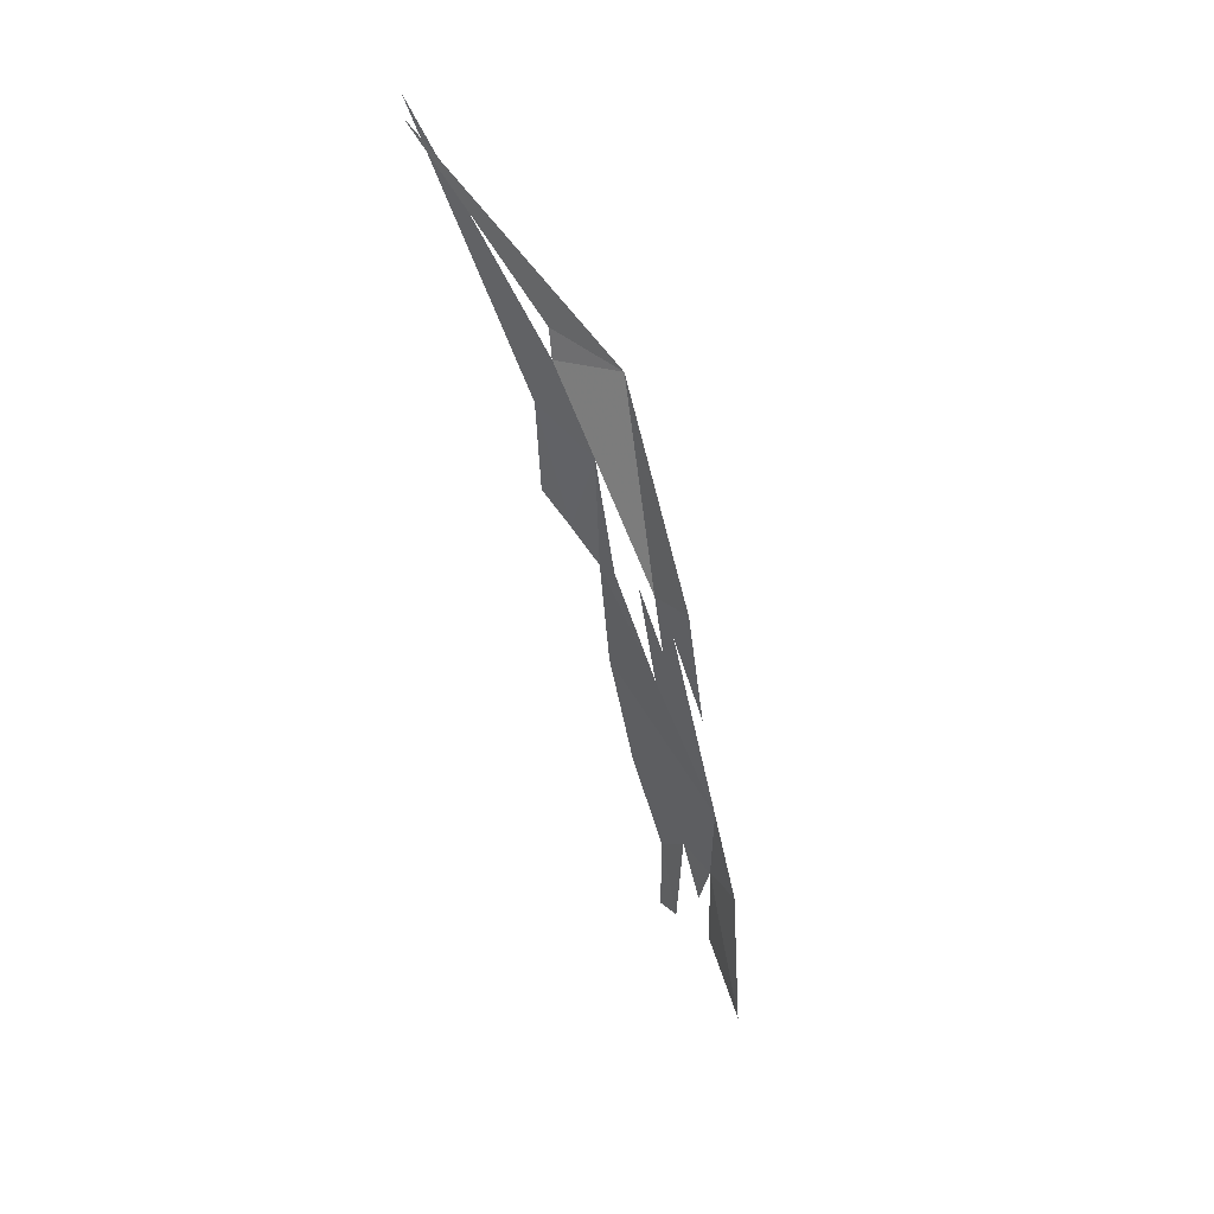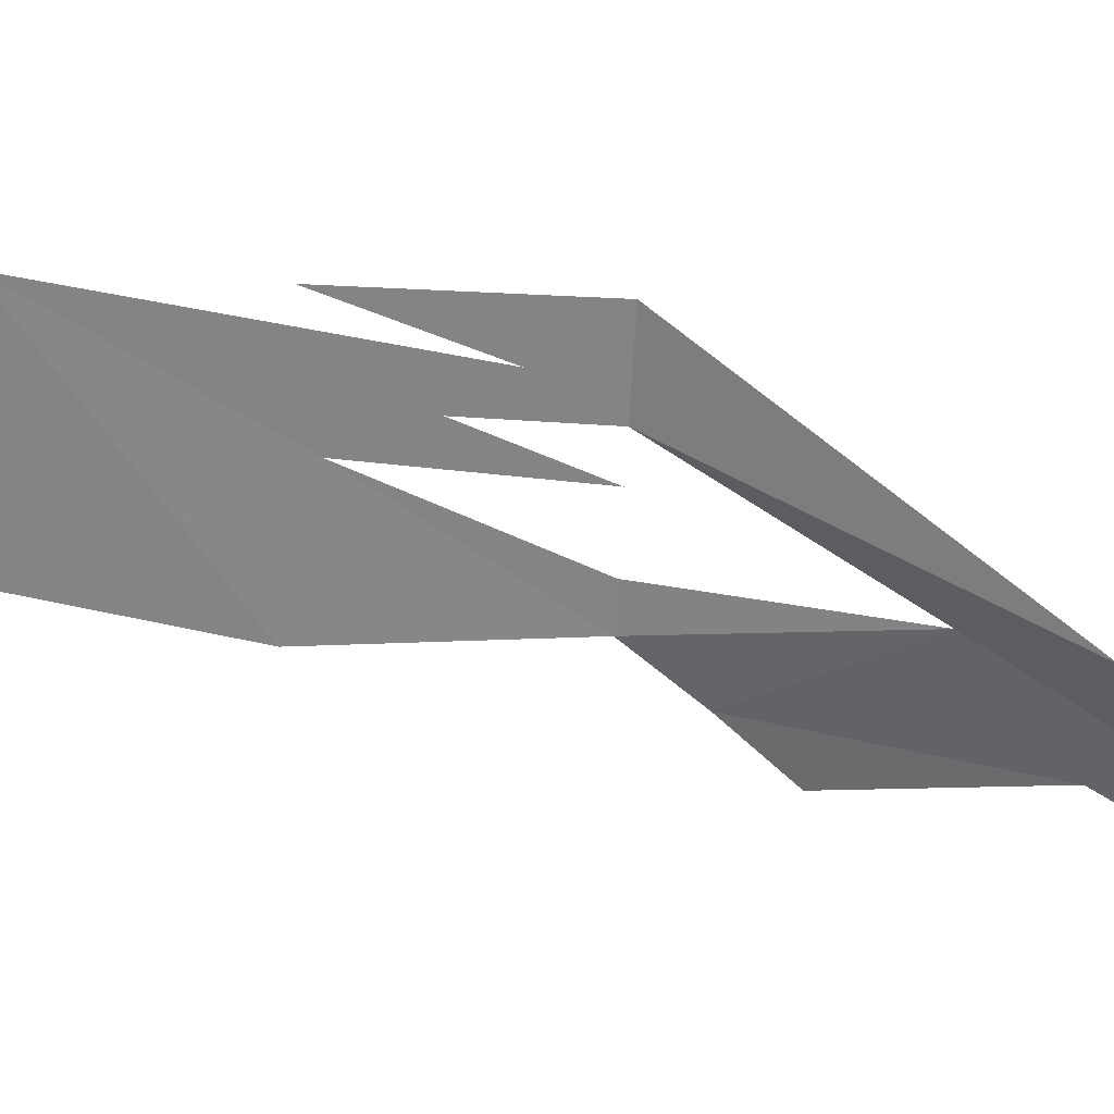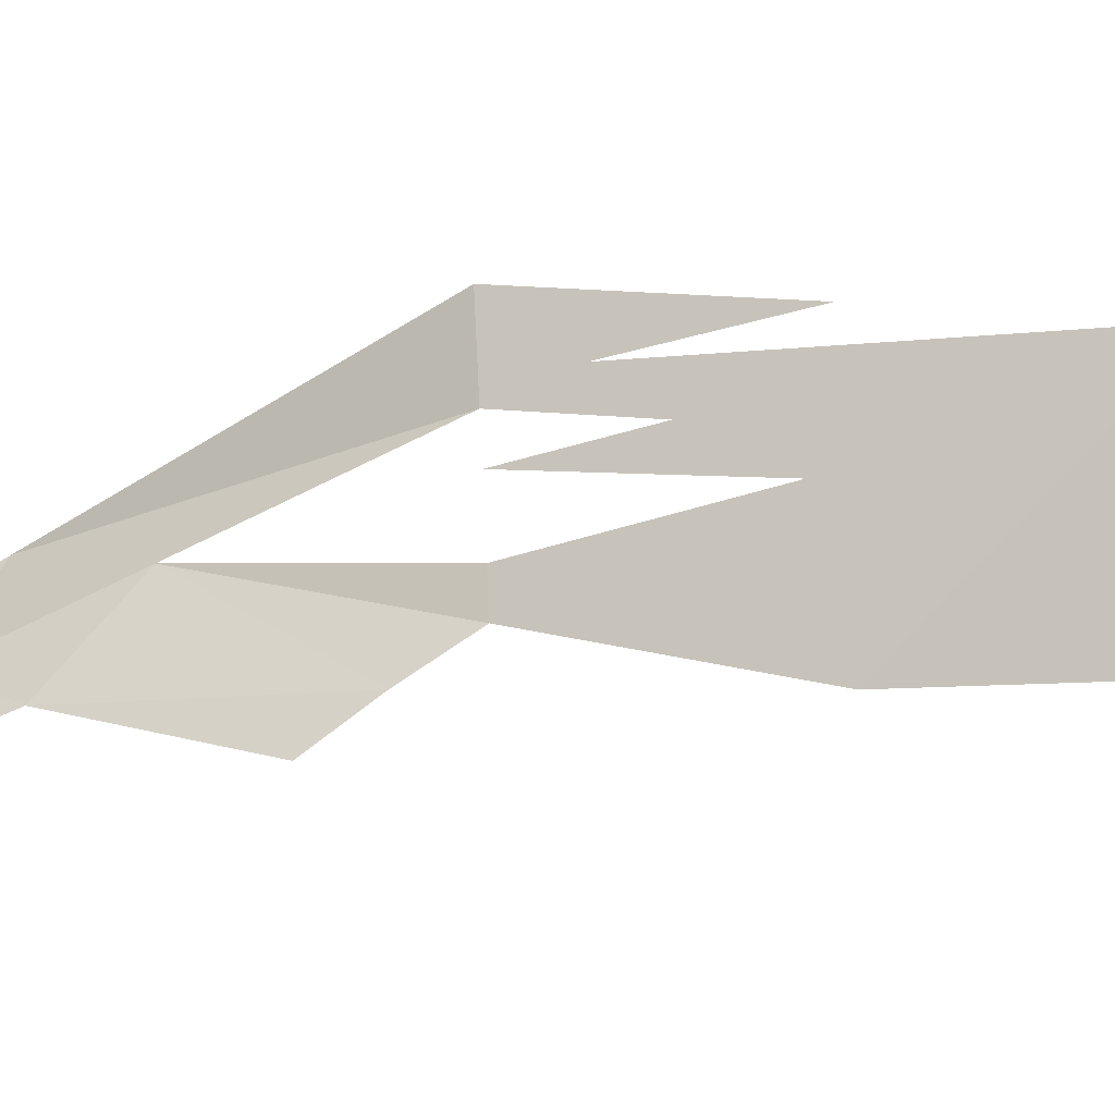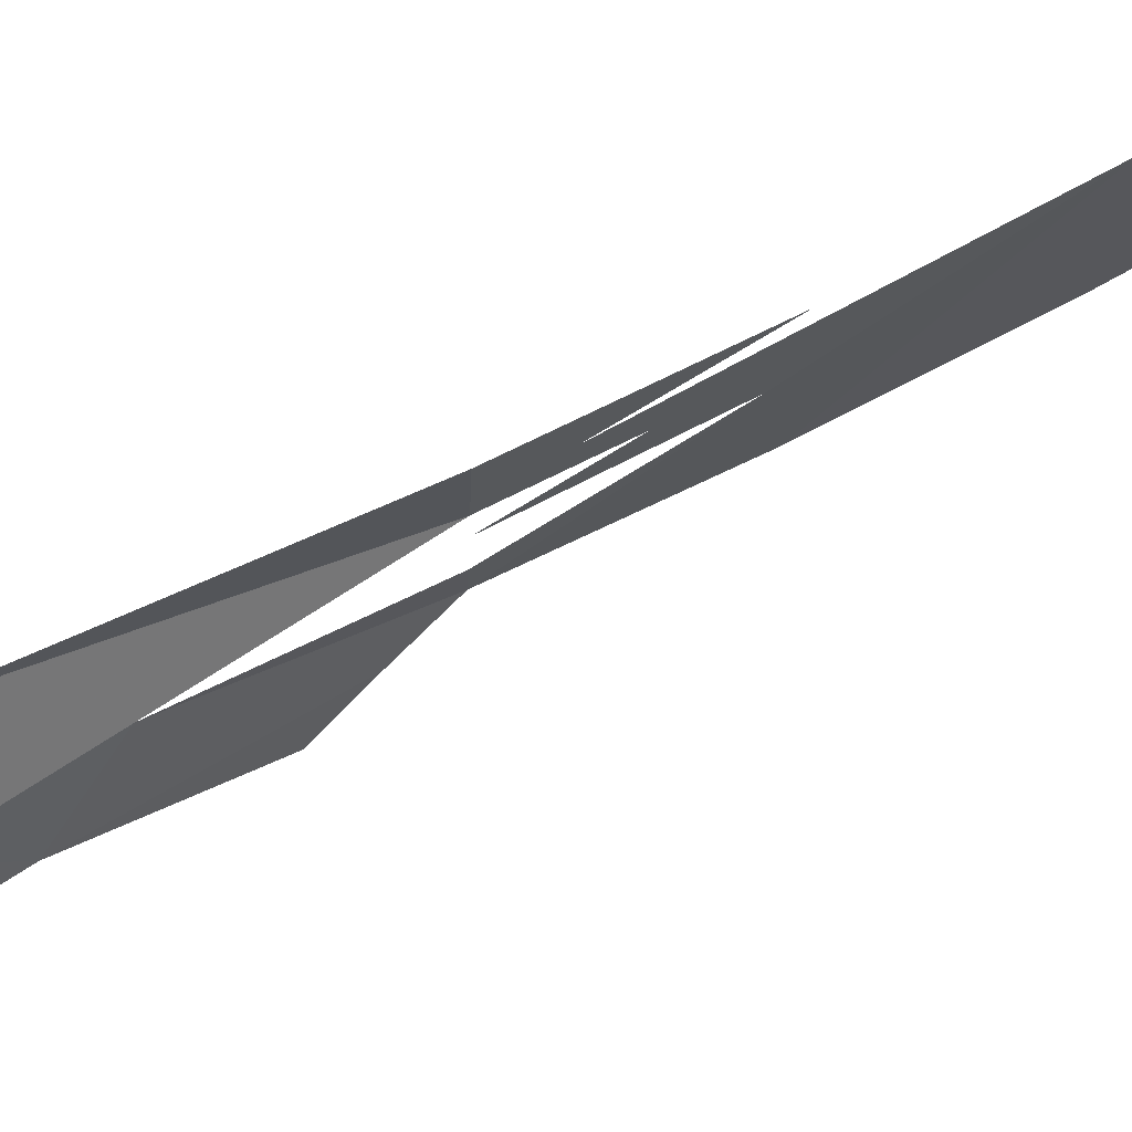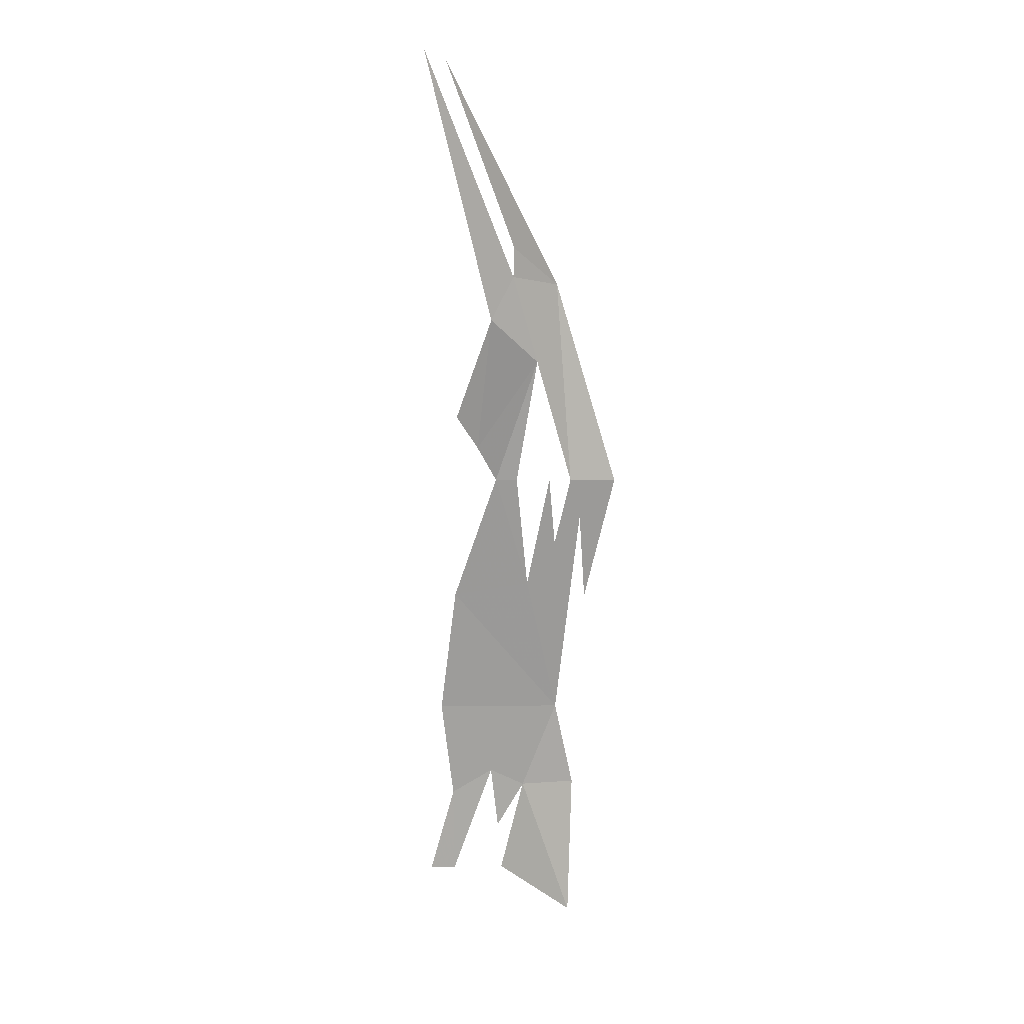
<metadata>
{"format":"obj","ext":"obj","renderer":"f3d","projection":"perspective","resolution":1024,"background":"white","views":[{"elev":26.3,"azim":137.8,"up":"+Z"},{"elev":28.3,"azim":-44.6,"up":"+Y"},{"elev":-19.3,"azim":125.7,"up":"+Y"},{"elev":66.5,"azim":77.0,"up":"+Y"},{"elev":3.3,"azim":79.3,"up":"+Z"}]}
</metadata>
<code>
g storm_portal_flag_L_mesh
v 3.044 14.4 -10.18
v 2.838 14.2 -11.1
v 3.105 14.87 -11.52
v 3.222 14.88 -10.13
v 3.299 14.69 -9.316
v 3.191 13.51 -9.308
v 3.055 14.06 -10.02
v 2.934 14.15 -10.63
v 2.956 13.67 -10.26
v 2.793 13.71 -11.1
v 2.77 13.46 -11.1
v 3.563 13.6 -8.107
v 3.683 14.32 -7.996
v 3.985 13.94 -6.935
v 4.003 14.15 -6.936
v 4.34 14.29 -5.783
v 4.117 13.74 -6.617
v 3.84 14.57 -7.576
v 4.033 14.47 -6.939
v 3.946 14.8 -7.309
v 4.052 14.68 -6.94
v 4.093 15.12 -6.943
v 3.696 14.9 -8.13
v 4.23 14.5 -5.026
v 4.541 13.8 -5.394
v 4.241 13.51 -6.316
v 4.539 14.01 -4.982
v 5.174 13.07 -2.985
v 4.572 14.02 -4.709
v 5.307 13.25 -3.112
g storm_portal_flag_L_mesh_0
f 3 2 1
f 4 3 1
f 5 4 1
f 5 1 6
f 1 7 6
f 1 8 7
f 7 9 6
f 7 10 9
f 10 11 9
f 12 5 6
f 12 13 5
f 12 14 13
f 15 13 14
f 16 15 14
f 14 17 16
f 13 18 5
f 13 19 18
f 18 20 5
f 20 18 21
f 22 20 21
f 22 23 20
f 22 21 24
f 21 16 24
f 17 25 16
f 17 26 25
f 16 25 27
f 16 27 24
f 27 25 28
f 27 29 24
f 24 29 30

</code>
